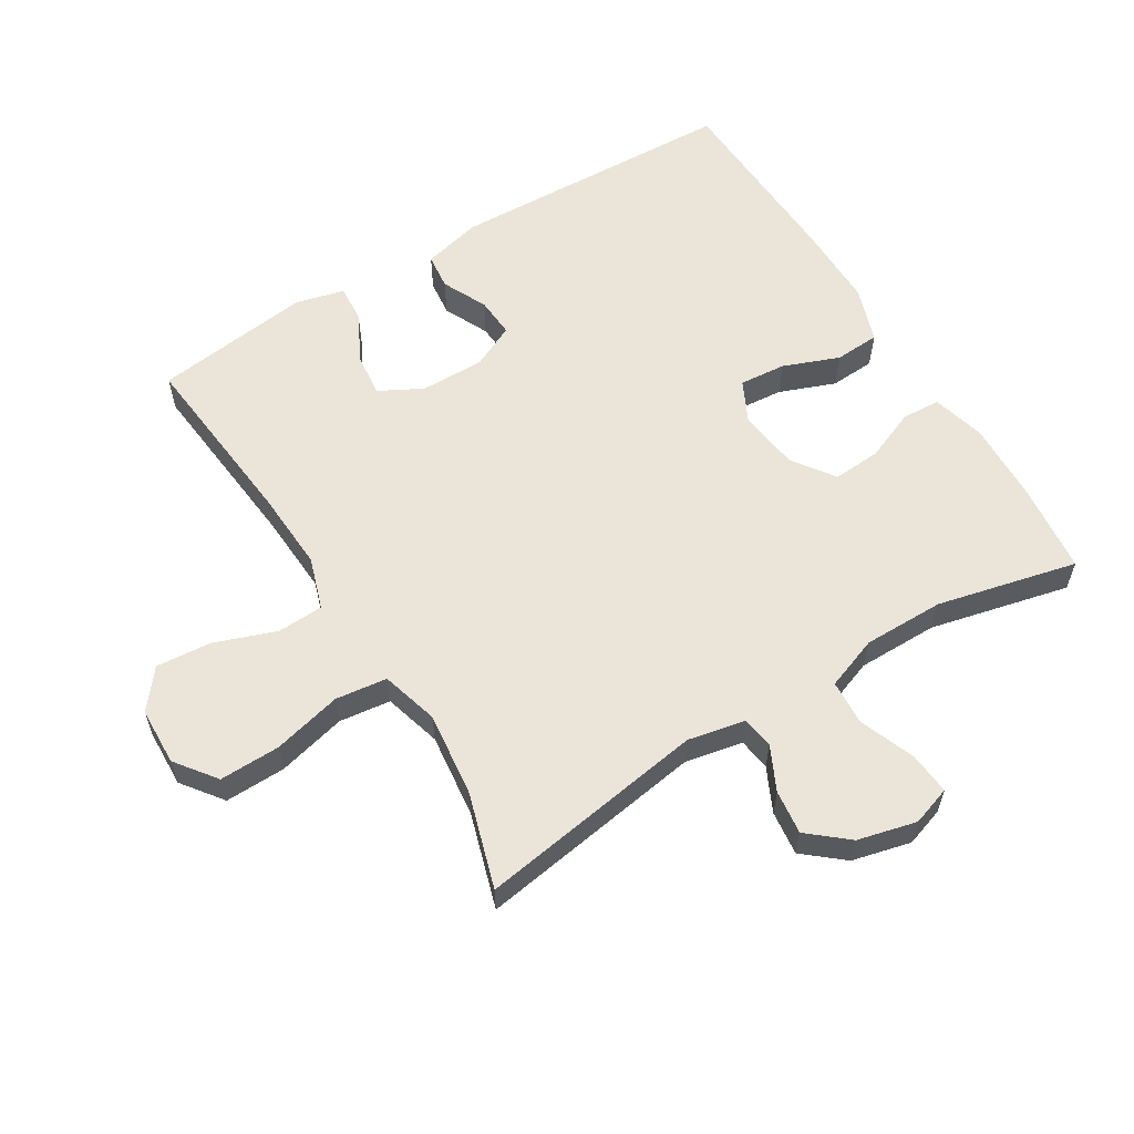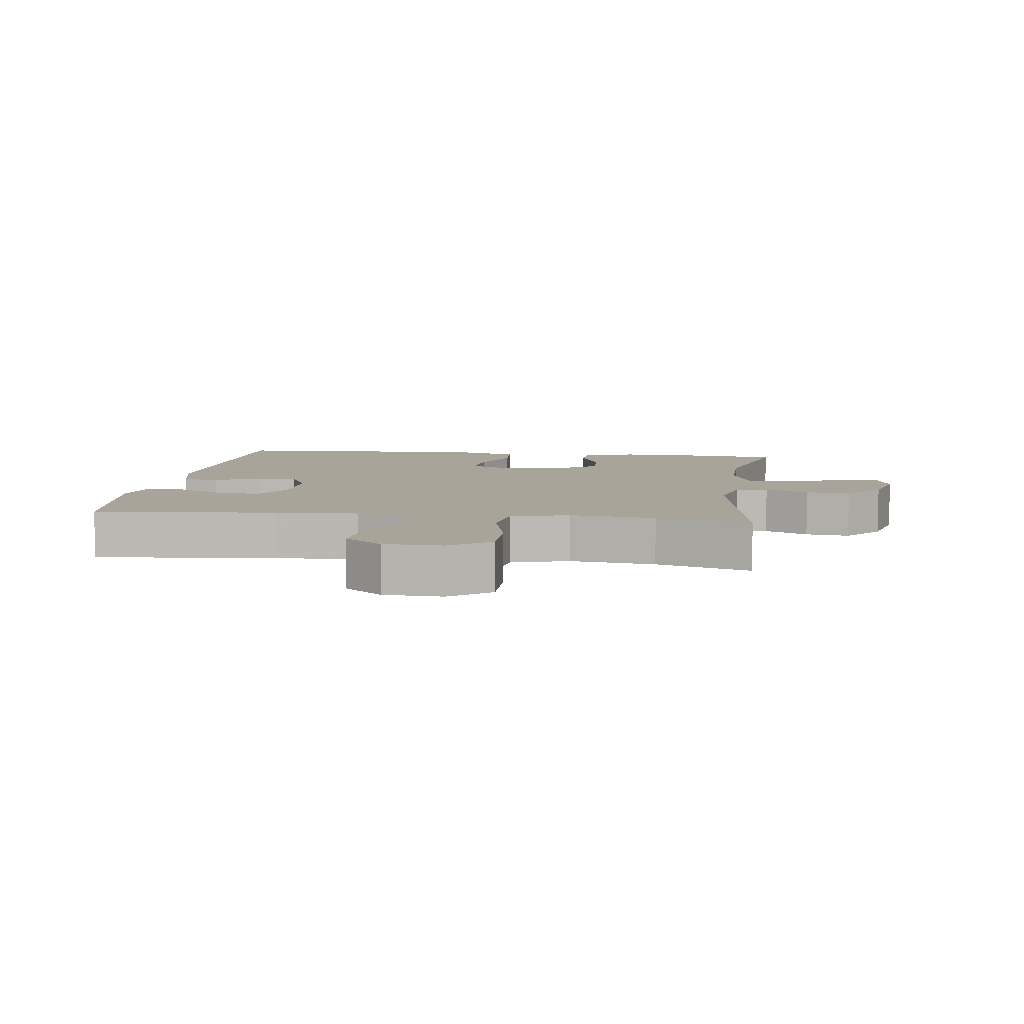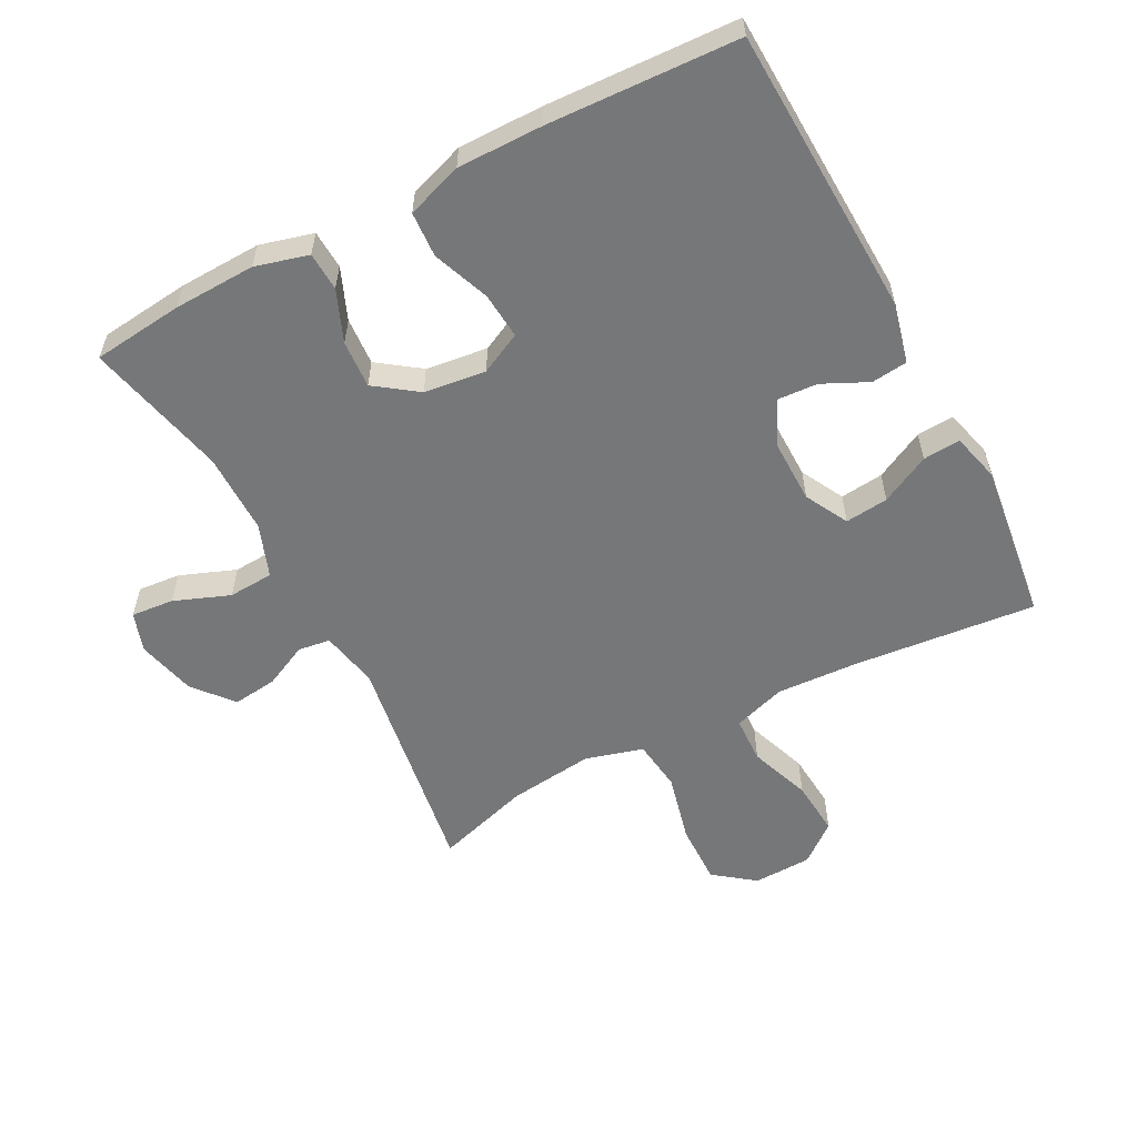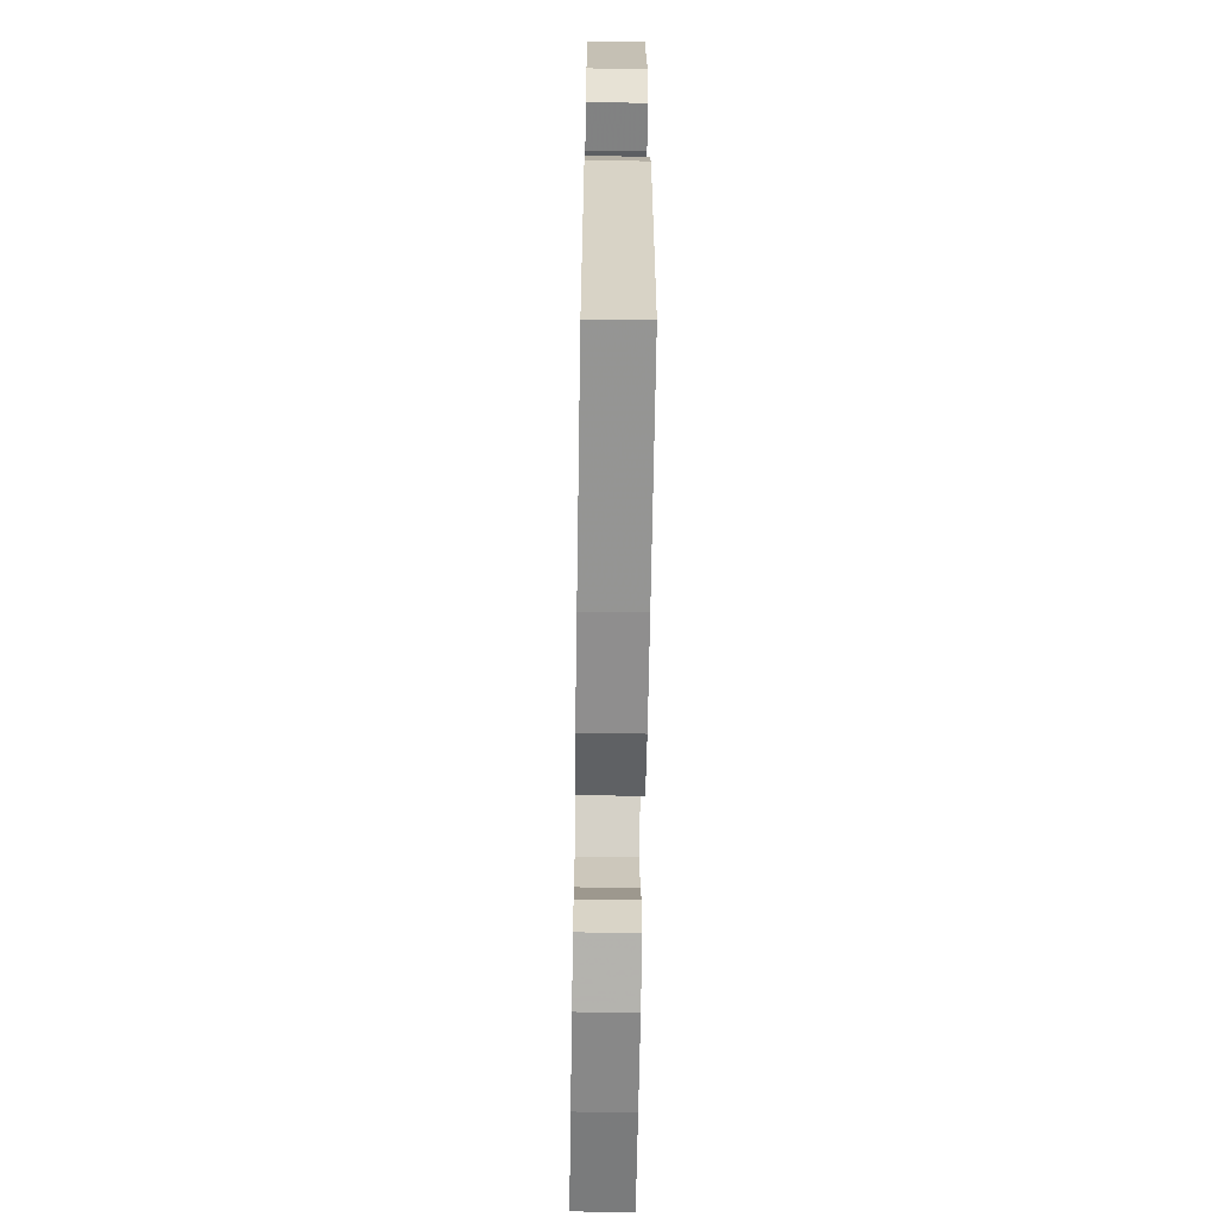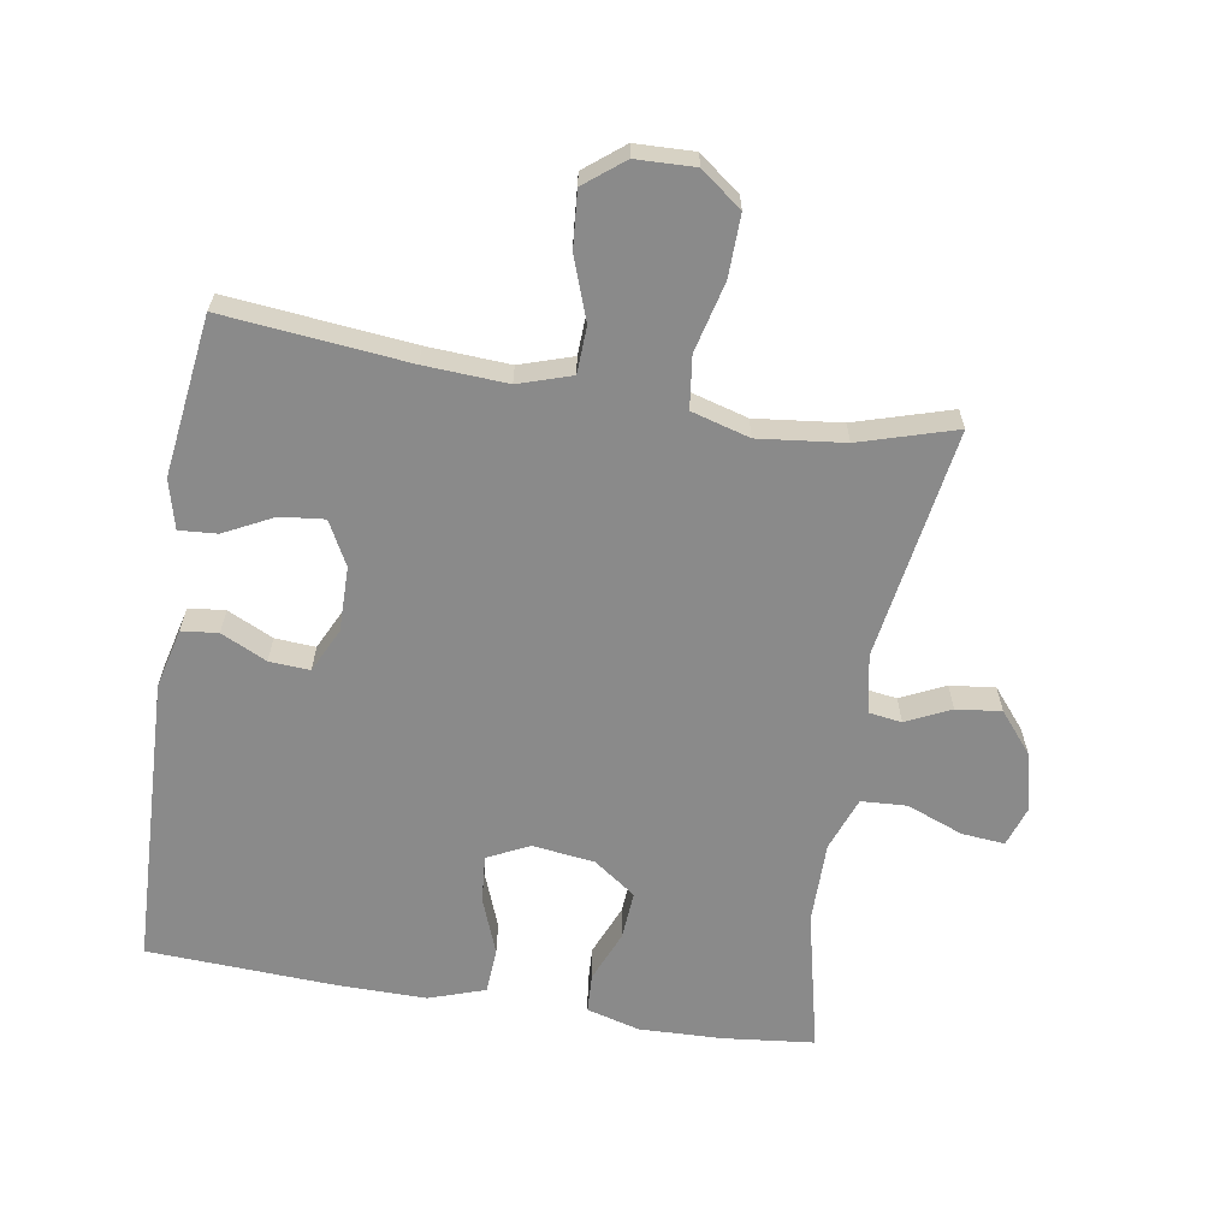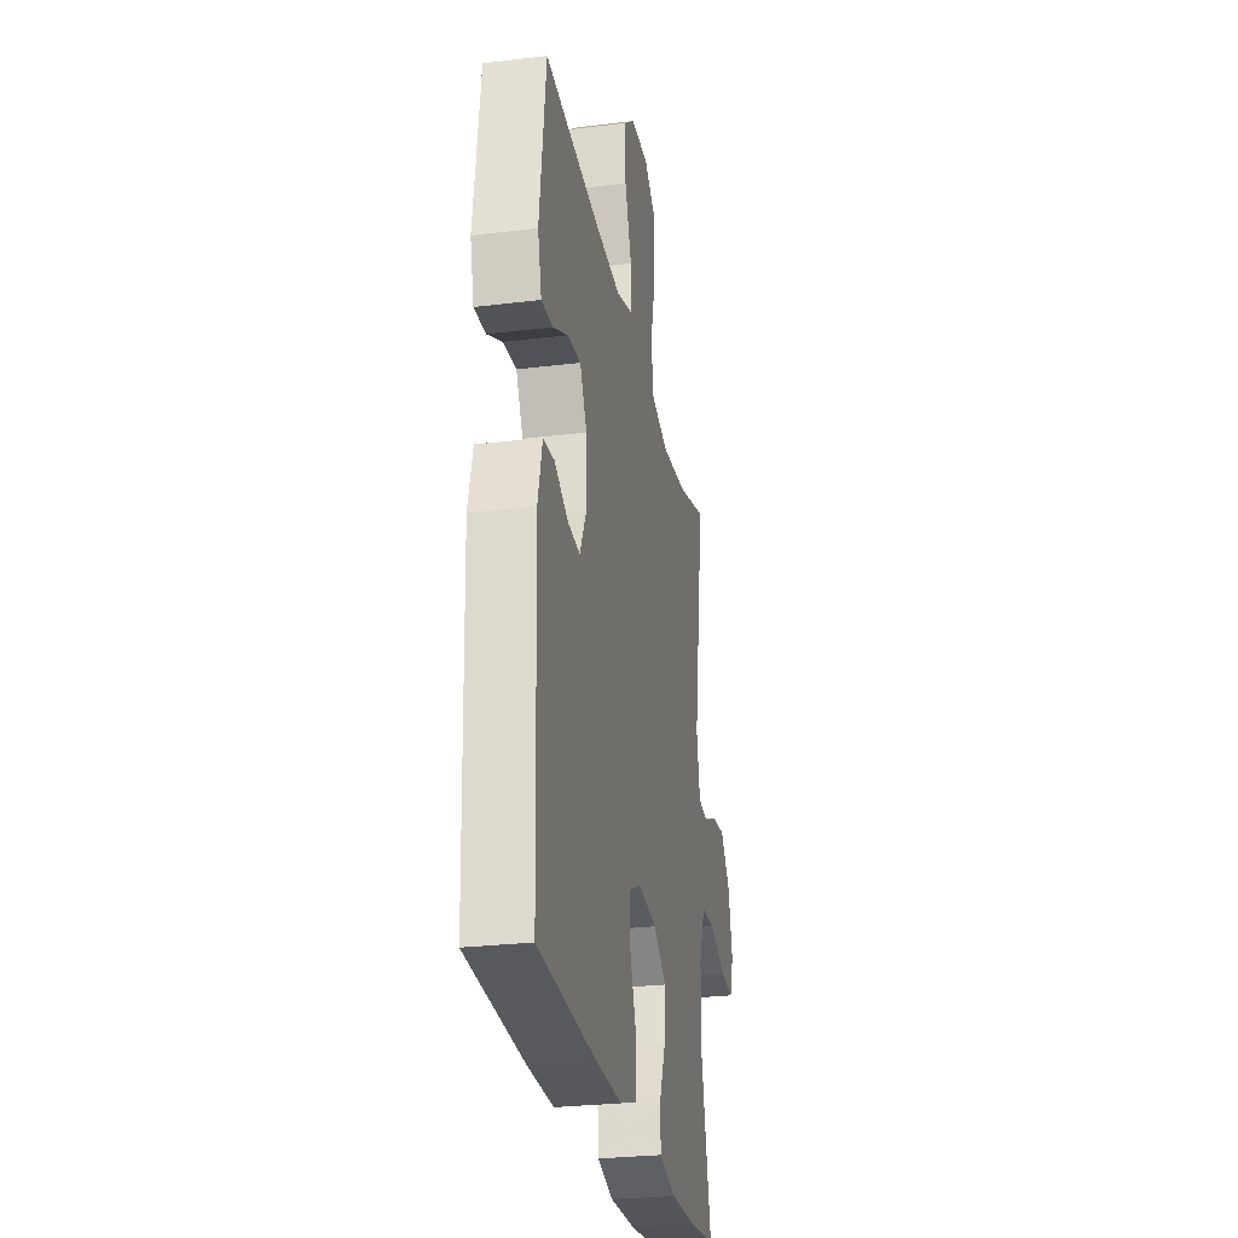
<metadata>
{"format":"obj","ext":"obj","renderer":"f3d","projection":"perspective","resolution":1024,"background":"white","views":[{"elev":59.1,"azim":58.6,"up":"+Y"},{"elev":7.1,"azim":7.9,"up":"+Y"},{"elev":-57.1,"azim":-152.2,"up":"+Y"},{"elev":-64.6,"azim":-90.9,"up":"+Z"},{"elev":-63.4,"azim":-9.4,"up":"+Y"},{"elev":-27.5,"azim":-79.3,"up":"+Z"}]}
</metadata>
<code>
v 0.5 0.07 -0.5
v 0.362 0.07 -0.515
v 0.237 0.07 -0.519
v 0.156 0.07 -0.497
v 0.153 0.07 -0.438
v 0.185 0.07 -0.36
v 0.19 0.07 -0.287
v 0.126 0.07 -0.241
v 0.032 0.07 -0.229
v -0.031 0.07 -0.26
v -0.025 0.07 -0.331
v 0.008 0.07 -0.417
v 0.004 0.07 -0.486
v -0.081 0.07 -0.515
v -0.211 0.07 -0.514
v -0.5 0.07 -0.5
v -0.517 0.07 -0.057
v -0.495 0.07 0.033
v -0.44 0.07 0.039
v -0.371 0.07 0.006
v -0.31 0.07 0.002
v -0.278 0.07 0.069
v -0.279 0.07 0.167
v -0.314 0.07 0.233
v -0.38 0.07 0.226
v -0.455 0.07 0.188
v -0.512 0.07 0.184
v -0.531 0.07 0.258
v -0.5 0.07 0.5
v -0.222 0.07 0.472
v -0.097 0.07 0.465
v -0.017 0.07 0.491
v -0.014 0.07 0.562
v -0.048 0.07 0.656
v -0.055 0.07 0.741
v 0.004 0.07 0.788
v 0.093 0.07 0.791
v 0.155 0.07 0.744
v 0.153 0.07 0.651
v 0.127 0.07 0.545
v 0.137 0.07 0.466
v 0.225 0.07 0.441
v 0.355 0.07 0.456
v 0.5 0.07 0.5
v 0.445 0.07 0.15
v 0.463 0.07 0.062
v 0.512 0.07 0.055
v 0.579 0.07 0.087
v 0.647 0.07 0.095
v 0.697 0.07 0.035
v 0.719 0.07 -0.055
v 0.699 0.07 -0.115
v 0.634 0.07 -0.109
v 0.549 0.07 -0.076
v 0.48 0.07 -0.08
v 0.45 0.07 -0.161
v 0.45 0.07 -0.285
v 0.5 0 -0.5
v 0.362 0 -0.515
v 0.237 0 -0.519
v 0.156 0 -0.497
v 0.153 0 -0.438
v 0.185 0 -0.36
v 0.19 0 -0.287
v 0.126 0 -0.241
v 0.032 0 -0.229
v -0.031 0 -0.26
v -0.025 0 -0.331
v 0.008 0 -0.417
v 0.004 0 -0.486
v -0.081 0 -0.515
v -0.211 0 -0.514
v -0.5 0 -0.5
v -0.517 0 -0.057
v -0.495 0 0.033
v -0.44 0 0.039
v -0.371 0 0.006
v -0.31 0 0.002
v -0.278 0 0.069
v -0.279 0 0.167
v -0.314 0 0.233
v -0.38 0 0.226
v -0.455 0 0.188
v -0.512 0 0.184
v -0.531 0 0.258
v -0.5 0 0.5
v -0.222 0 0.472
v -0.097 0 0.465
v -0.017 0 0.491
v -0.014 0 0.562
v -0.048 0 0.656
v -0.055 0 0.741
v 0.004 0 0.788
v 0.093 0 0.791
v 0.155 0 0.744
v 0.153 0 0.651
v 0.127 0 0.545
v 0.137 0 0.466
v 0.225 0 0.441
v 0.355 0 0.456
v 0.5 0 0.5
v 0.445 0 0.15
v 0.463 0 0.062
v 0.512 0 0.055
v 0.579 0 0.087
v 0.647 0 0.095
v 0.697 0 0.035
v 0.719 0 -0.055
v 0.699 0 -0.115
v 0.634 0 -0.109
v 0.549 0 -0.076
v 0.48 0 -0.08
v 0.45 0 -0.161
v 0.45 0 -0.285
f 51 52 53 54
f 51 54 55
f 50 51 55
f 47 48 49 50
f 47 50 55
f 46 47 55 56
f 43 44 45
f 42 43 45 46
f 41 42 46 56
f 37 38 39 40
f 37 40 41
f 36 37 41
f 33 34 35 36
f 32 33 36 41
f 31 32 41 56
f 27 28 29 30
f 25 26 27 30
f 24 25 30 31
f 23 24 31 56
f 17 18 19 20
f 17 20 21
f 16 17 21
f 15 16 21 22
f 11 12 13 14
f 10 11 14 15
f 3 4 5 6
f 3 6 7
f 57 1 2 3
f 57 3 7
f 56 57 7 8
f 23 56 8 9
f 10 15 22 23
f 9 10 23
f 111 110 109 108
f 112 111 108
f 112 108 107
f 107 106 105 104
f 112 107 104
f 113 112 104 103
f 102 101 100
f 103 102 100 99
f 113 103 99 98
f 97 96 95 94
f 98 97 94
f 98 94 93
f 93 92 91 90
f 98 93 90 89
f 113 98 89 88
f 87 86 85 84
f 87 84 83 82
f 88 87 82 81
f 113 88 81 80
f 77 76 75 74
f 78 77 74
f 78 74 73
f 79 78 73 72
f 71 70 69 68
f 72 71 68 67
f 63 62 61 60
f 64 63 60
f 60 59 58 114
f 64 60 114
f 65 64 114 113
f 66 65 113 80
f 80 79 72 67
f 80 67 66
f 1 58 59 2
f 2 59 60 3
f 3 60 61 4
f 4 61 62 5
f 5 62 63 6
f 6 63 64 7
f 7 64 65 8
f 8 65 66 9
f 9 66 67 10
f 10 67 68 11
f 11 68 69 12
f 12 69 70 13
f 13 70 71 14
f 14 71 72 15
f 15 72 73 16
f 16 73 74 17
f 17 74 75 18
f 18 75 76 19
f 19 76 77 20
f 20 77 78 21
f 21 78 79 22
f 22 79 80 23
f 23 80 81 24
f 24 81 82 25
f 25 82 83 26
f 26 83 84 27
f 27 84 85 28
f 28 85 86 29
f 29 86 87 30
f 30 87 88 31
f 31 88 89 32
f 32 89 90 33
f 33 90 91 34
f 34 91 92 35
f 35 92 93 36
f 36 93 94 37
f 37 94 95 38
f 38 95 96 39
f 39 96 97 40
f 40 97 98 41
f 41 98 99 42
f 42 99 100 43
f 43 100 101 44
f 44 101 102 45
f 45 102 103 46
f 46 103 104 47
f 47 104 105 48
f 48 105 106 49
f 49 106 107 50
f 50 107 108 51
f 51 108 109 52
f 52 109 110 53
f 53 110 111 54
f 54 111 112 55
f 55 112 113 56
f 56 113 114 57
f 57 114 58 1

</code>
